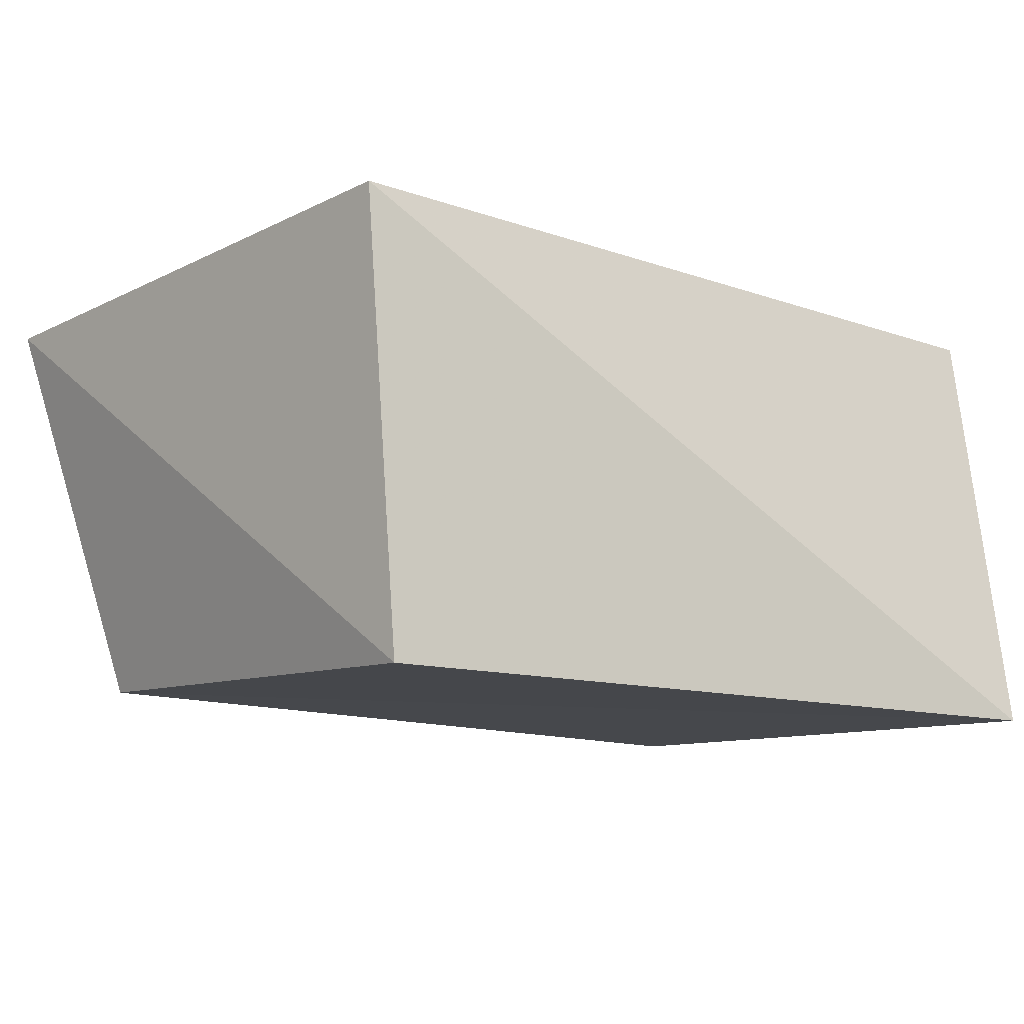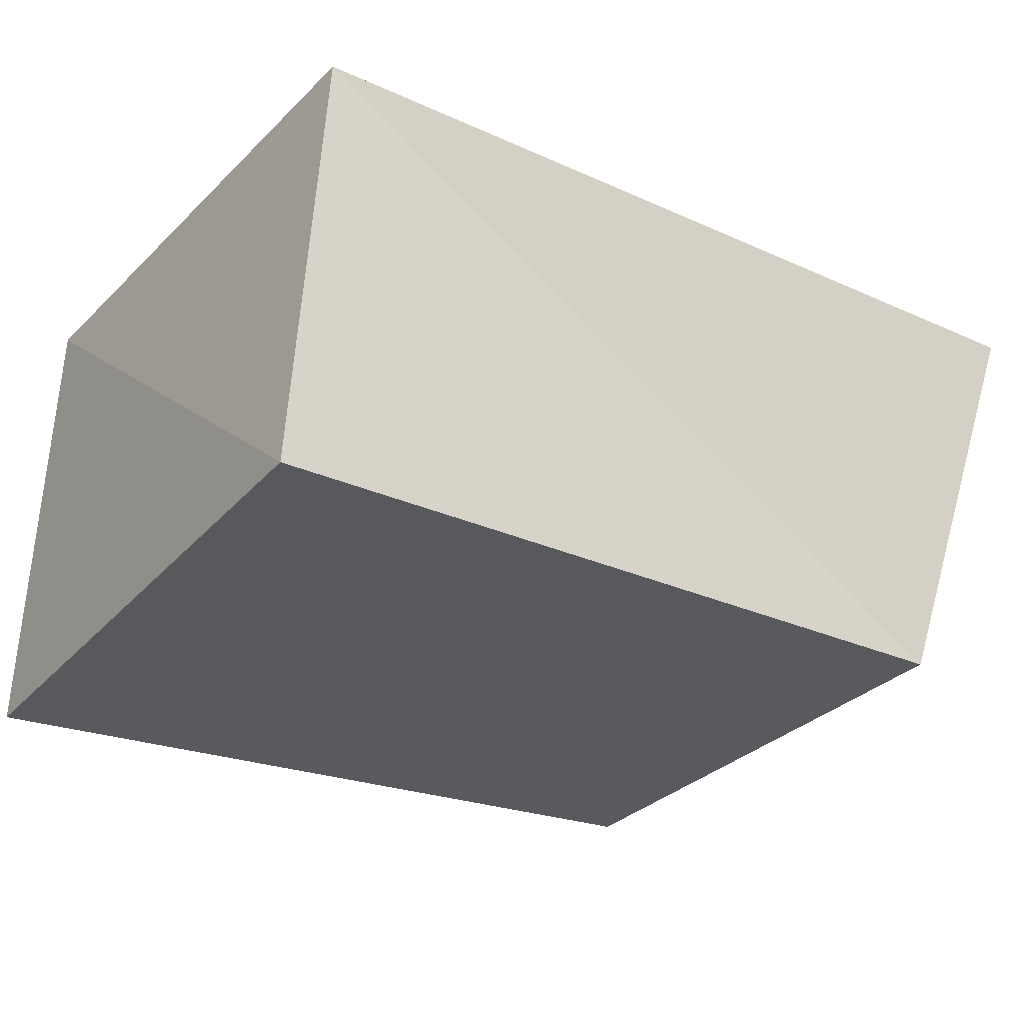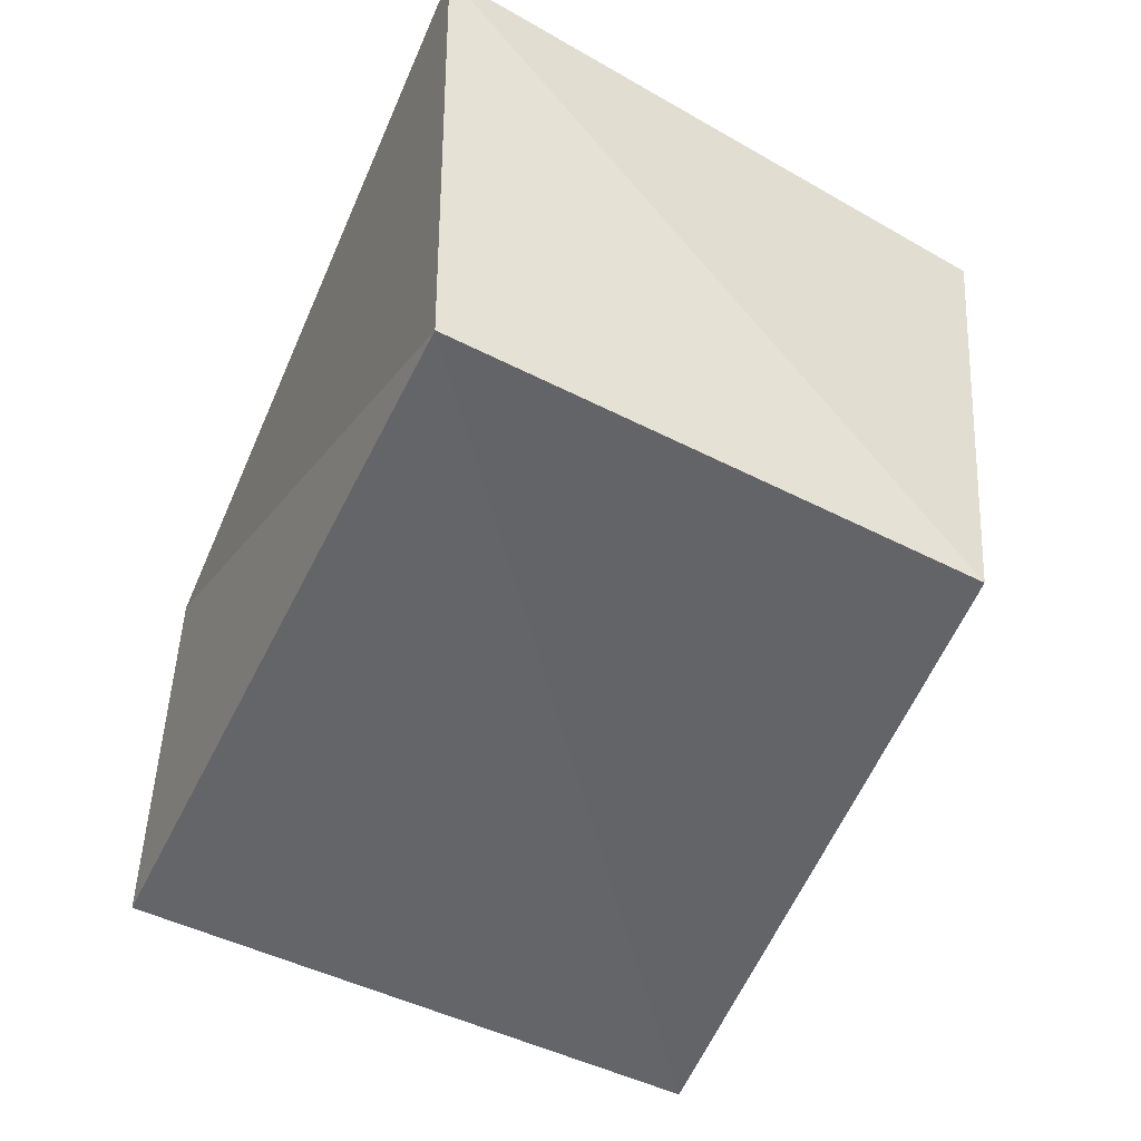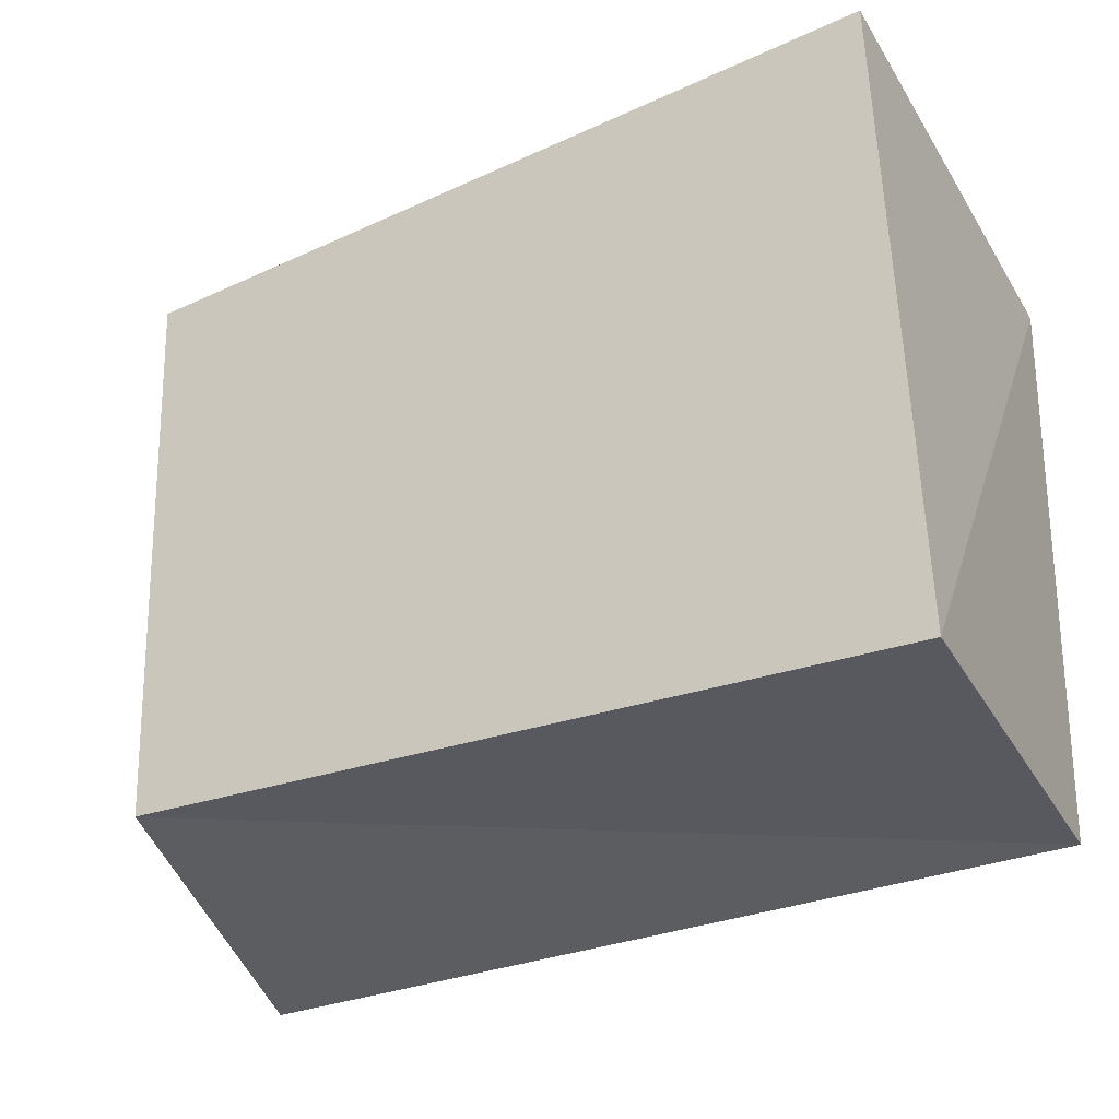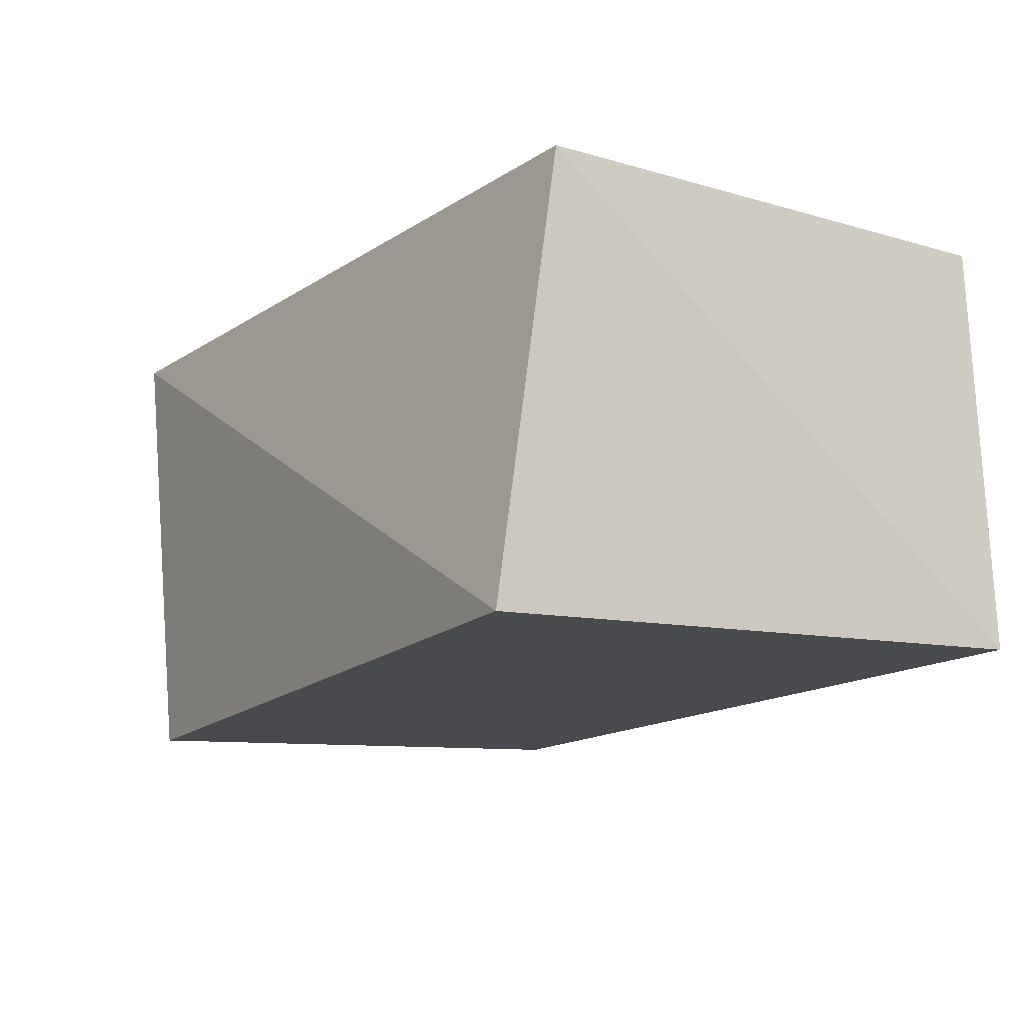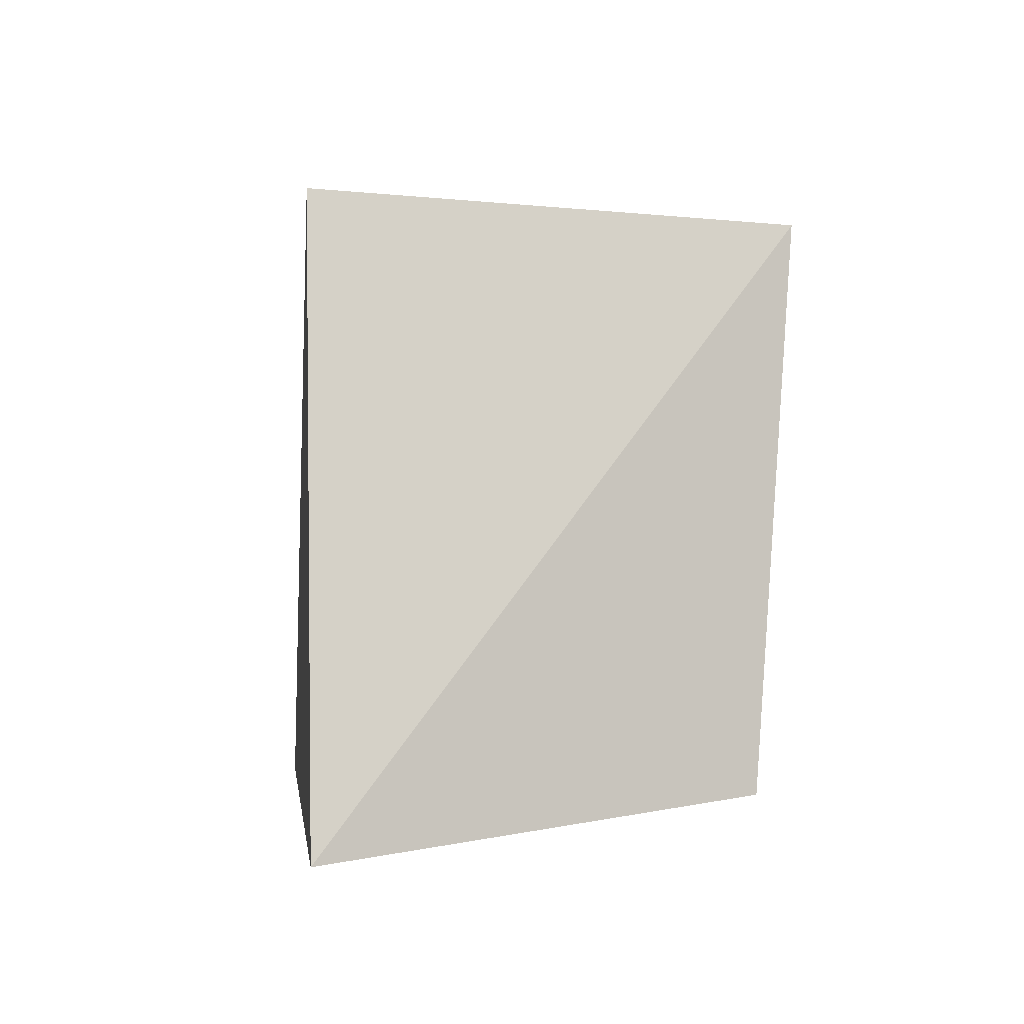
<metadata>
{"format":"obj","ext":"obj","renderer":"f3d","projection":"perspective","resolution":1024,"background":"white","views":[{"elev":-14.1,"azim":143.4,"up":"+Z"},{"elev":-26.7,"azim":-35.0,"up":"+Z"},{"elev":-50.6,"azim":64.9,"up":"+Z"},{"elev":-29.2,"azim":-151.6,"up":"+Y"},{"elev":-15.4,"azim":-126.0,"up":"+Z"},{"elev":-3.6,"azim":85.8,"up":"+Y"}]}
</metadata>
<code>
v -0.05274 -0.03617 -0.0259
v -0.05131 0.04321 -0.03099
v 0.04578 0.03279 -0.03145
v 0.04756 -0.03557 -0.02632
v 0.05199 0.03512 0.02689
v 0.0619 -0.04229 0.02581
v -0.05174 0.03498 0.02599
v -0.04924 -0.03751 0.03039
f 8 7 1
f 4 8 1
f 1 7 2
f 2 4 1
f 8 5 7
f 6 8 4
f 6 5 8
f 7 5 2
f 3 4 2
f 2 5 3
f 3 6 4
f 5 6 3

</code>
